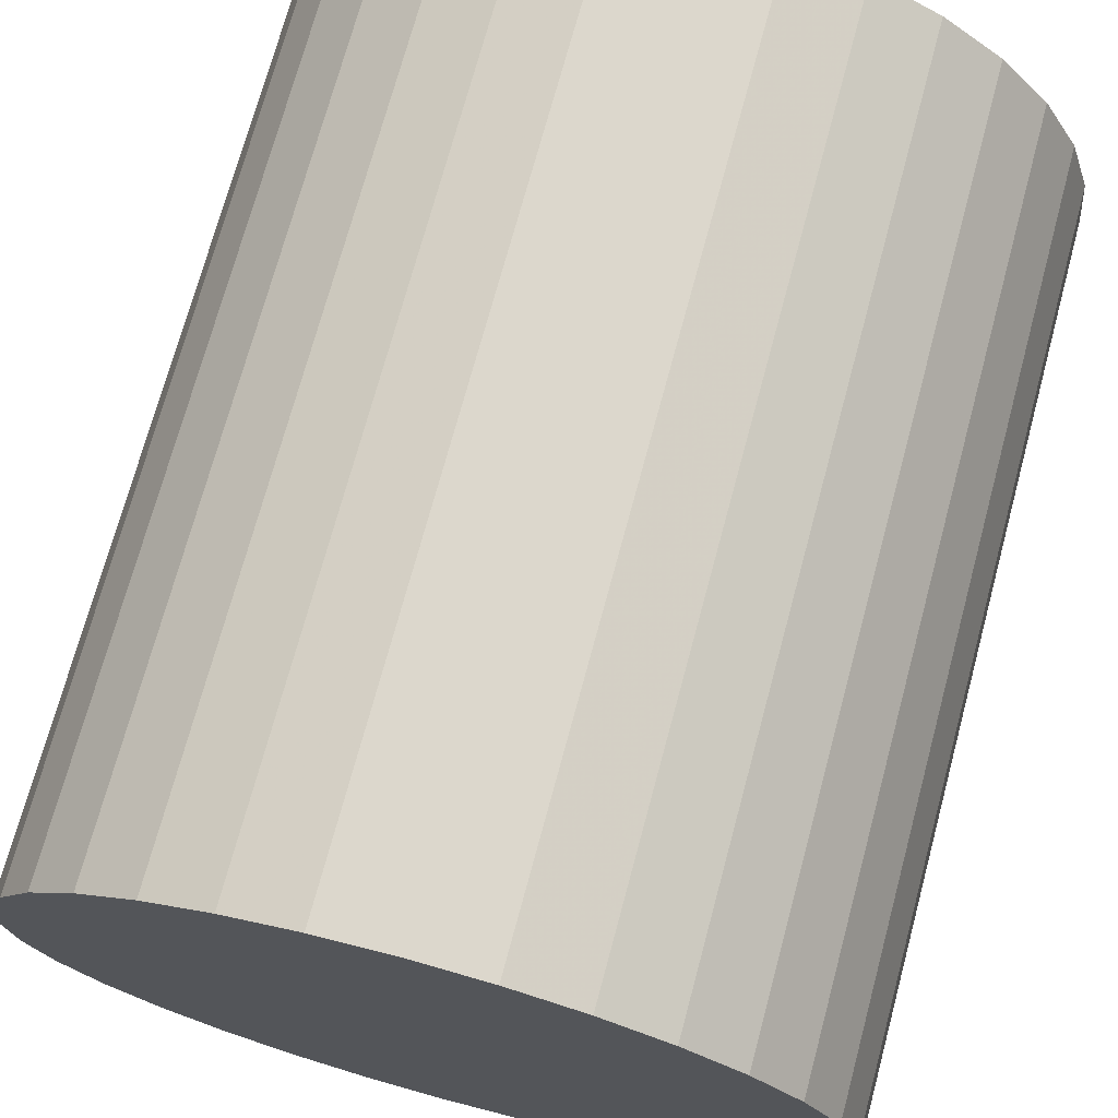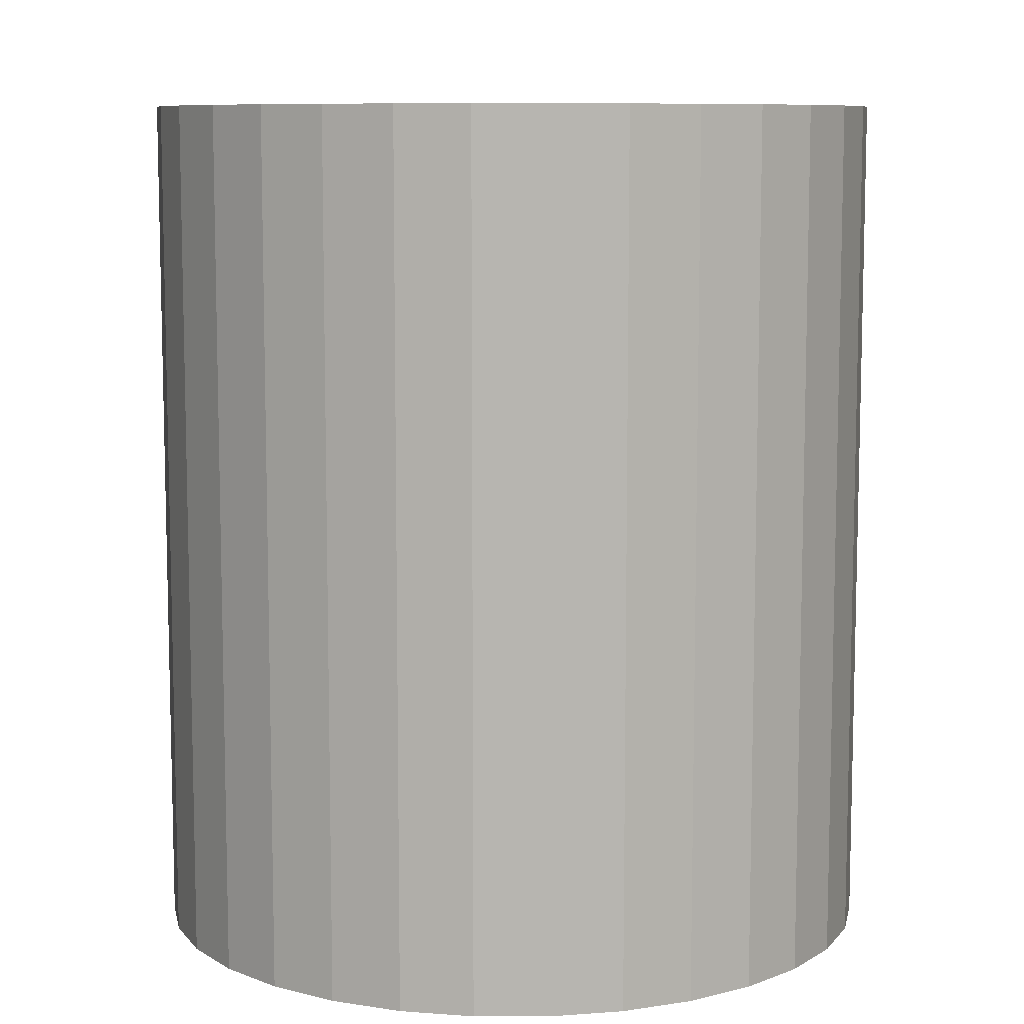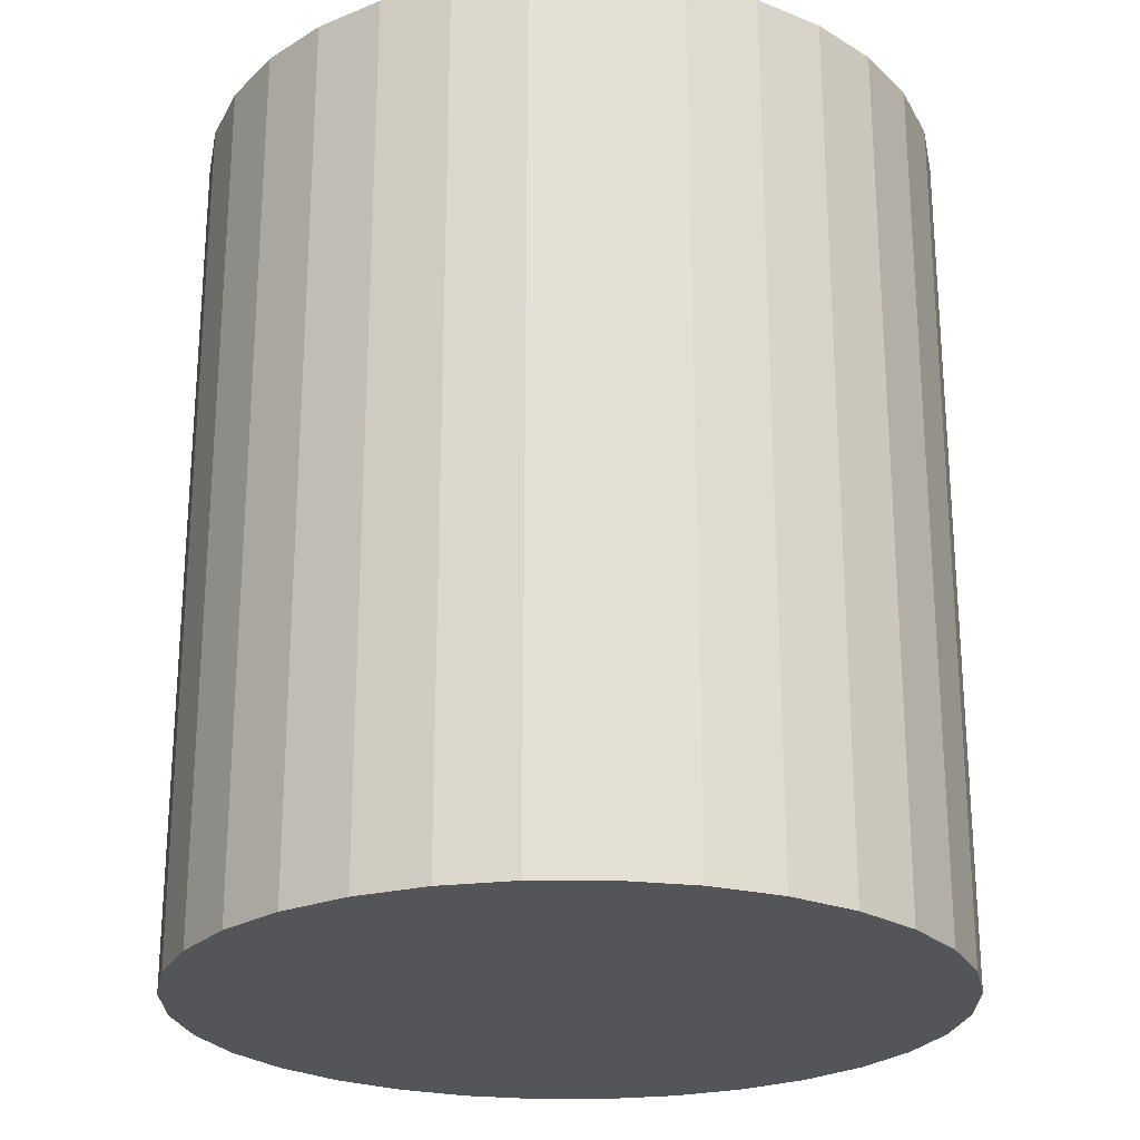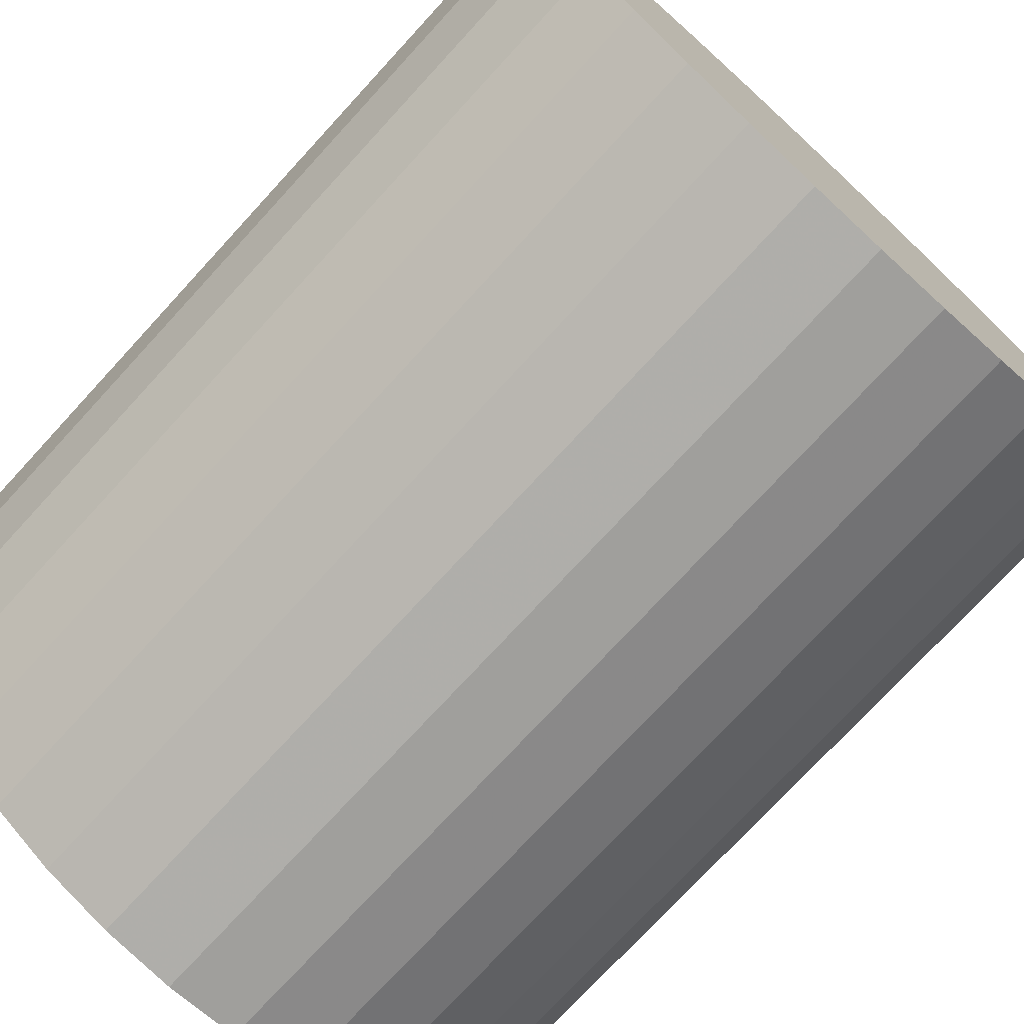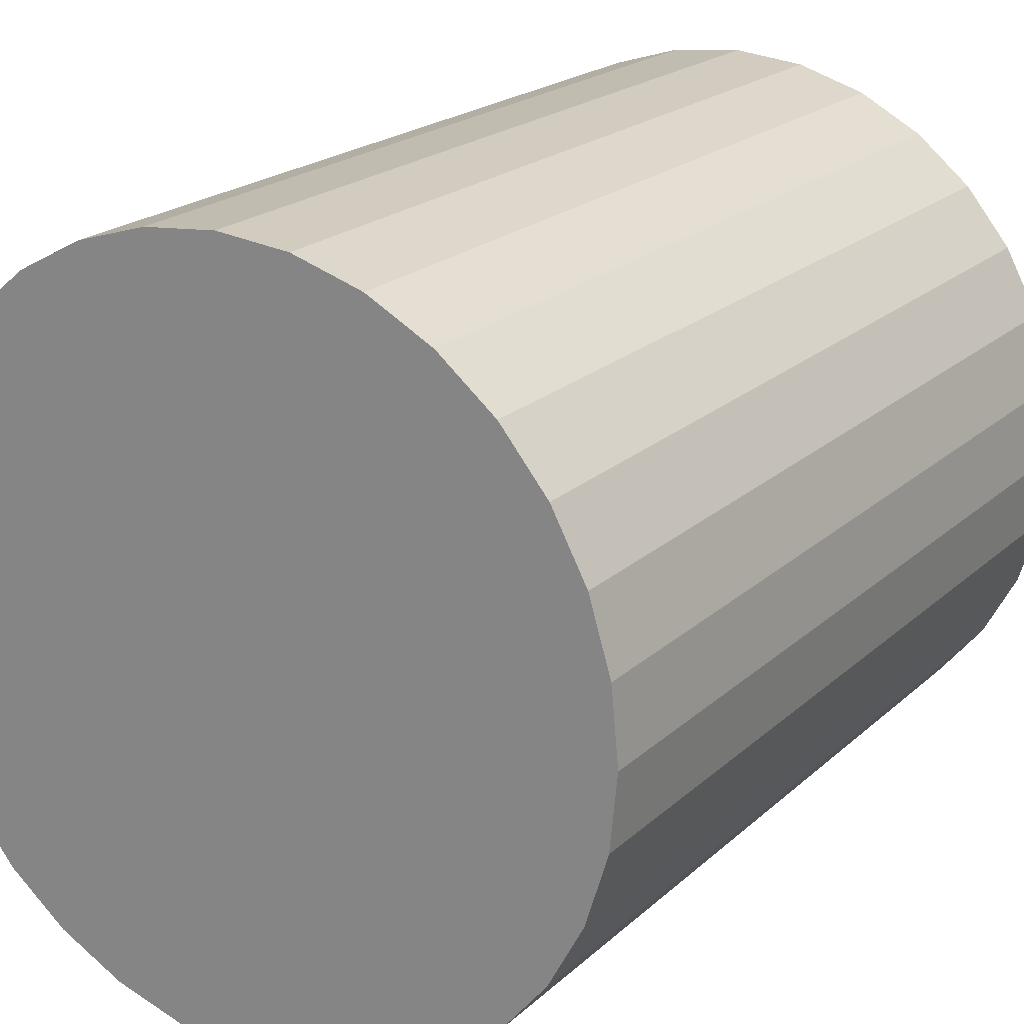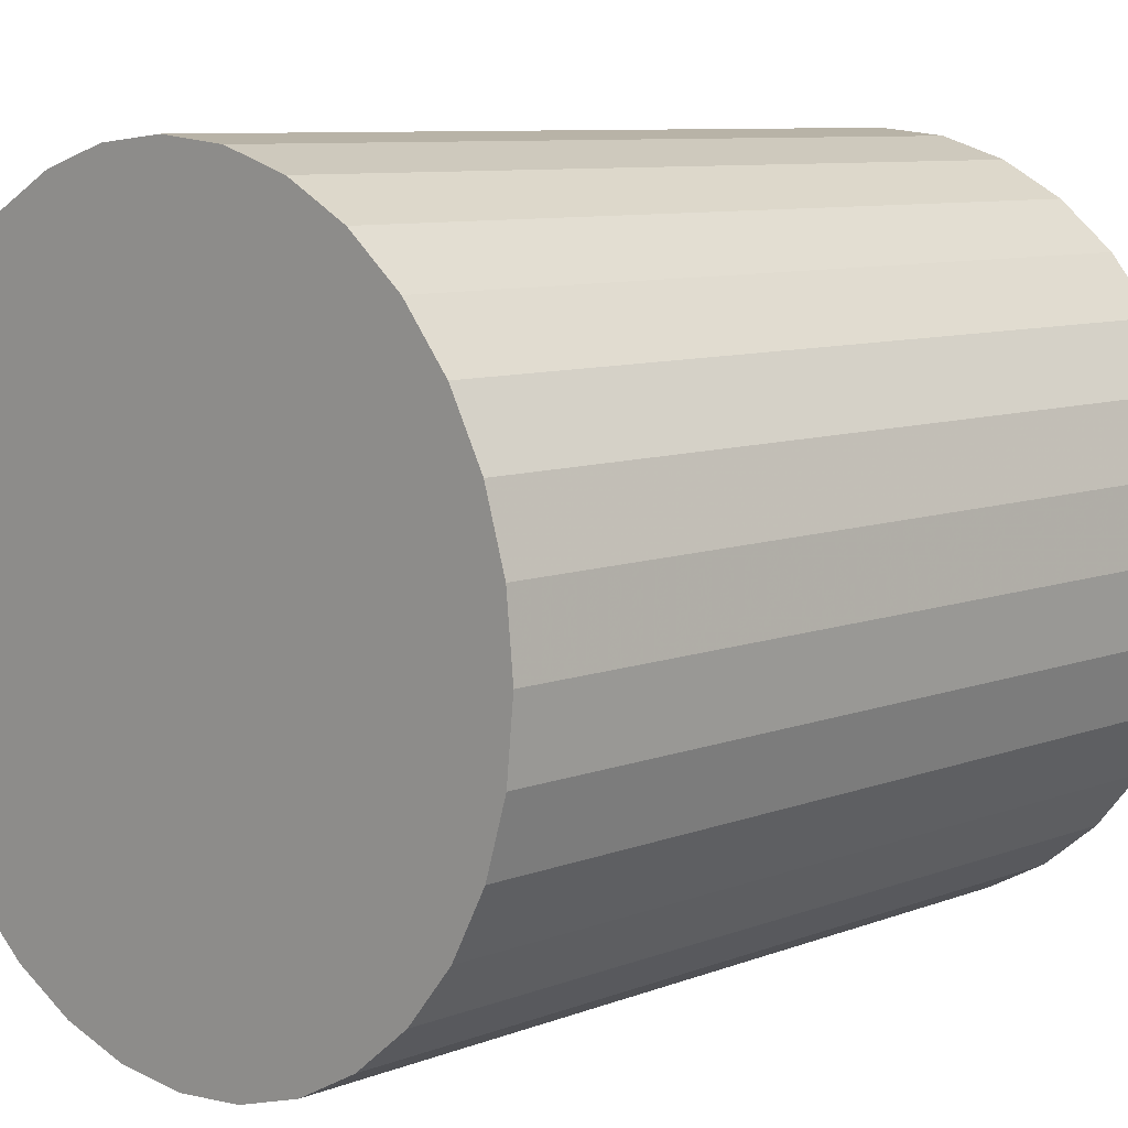
<metadata>
{"format":"obj","ext":"obj","renderer":"f3d","projection":"perspective","resolution":1024,"background":"white","views":[{"elev":72.2,"azim":-164.9,"up":"+Y"},{"elev":8.9,"azim":-39.3,"up":"+Z"},{"elev":-24.2,"azim":-162.9,"up":"+Z"},{"elev":-74.6,"azim":137.4,"up":"+Y"},{"elev":20.5,"azim":-147.5,"up":"+Y"},{"elev":8.6,"azim":-135.9,"up":"+Y"}]}
</metadata>
<code>
v 0 0 -0.03634
v 0.03121 0 -0.03634
v 0.03121 0 0.03634
v 0 0 0.03634
v 0.03061 0.006088 -0.03634
v 0.03061 0.006088 0.03634
v 0.02883 0.01194 -0.03634
v 0.02883 0.01194 0.03634
v 0.02595 0.01734 -0.03634
v 0.02595 0.01734 0.03634
v 0.02207 0.02207 -0.03634
v 0.02207 0.02207 0.03634
v 0.01734 0.02595 -0.03634
v 0.01734 0.02595 0.03634
v 0.01194 0.02883 -0.03634
v 0.01194 0.02883 0.03634
v 0.006088 0.03061 -0.03634
v 0.006088 0.03061 0.03634
v 0 0.03121 -0.03634
v 0 0.03121 0.03634
v -0.006088 0.03061 -0.03634
v -0.006088 0.03061 0.03634
v -0.01194 0.02883 -0.03634
v -0.01194 0.02883 0.03634
v -0.01734 0.02595 -0.03634
v -0.01734 0.02595 0.03634
v -0.02207 0.02207 -0.03634
v -0.02207 0.02207 0.03634
v -0.02595 0.01734 -0.03634
v -0.02595 0.01734 0.03634
v -0.02883 0.01194 -0.03634
v -0.02883 0.01194 0.03634
v -0.03061 0.006088 -0.03634
v -0.03061 0.006088 0.03634
v -0.03121 0 -0.03634
v -0.03121 0 0.03634
v -0.03061 -0.006088 -0.03634
v -0.03061 -0.006088 0.03634
v -0.02883 -0.01194 -0.03634
v -0.02883 -0.01194 0.03634
v -0.02595 -0.01734 -0.03634
v -0.02595 -0.01734 0.03634
v -0.02207 -0.02207 -0.03634
v -0.02207 -0.02207 0.03634
v -0.01734 -0.02595 -0.03634
v -0.01734 -0.02595 0.03634
v -0.01194 -0.02883 -0.03634
v -0.01194 -0.02883 0.03634
v -0.006088 -0.03061 -0.03634
v -0.006088 -0.03061 0.03634
v -0 -0.03121 -0.03634
v -0 -0.03121 0.03634
v 0.006088 -0.03061 -0.03634
v 0.006088 -0.03061 0.03634
v 0.01194 -0.02883 -0.03634
v 0.01194 -0.02883 0.03634
v 0.01734 -0.02595 -0.03634
v 0.01734 -0.02595 0.03634
v 0.02207 -0.02207 -0.03634
v 0.02207 -0.02207 0.03634
v 0.02595 -0.01734 -0.03634
v 0.02595 -0.01734 0.03634
v 0.02883 -0.01194 -0.03634
v 0.02883 -0.01194 0.03634
v 0.03061 -0.006088 -0.03634
v 0.03061 -0.006088 0.03634
f 2 1 5
f 2 5 3
f 3 5 6
f 3 6 4
f 5 1 7
f 5 7 6
f 6 7 8
f 6 8 4
f 7 1 9
f 7 9 8
f 8 9 10
f 8 10 4
f 9 1 11
f 9 11 10
f 10 11 12
f 10 12 4
f 11 1 13
f 11 13 12
f 12 13 14
f 12 14 4
f 13 1 15
f 13 15 14
f 14 15 16
f 14 16 4
f 15 1 17
f 15 17 16
f 16 17 18
f 16 18 4
f 17 1 19
f 17 19 18
f 18 19 20
f 18 20 4
f 19 1 21
f 19 21 20
f 20 21 22
f 20 22 4
f 21 1 23
f 21 23 22
f 22 23 24
f 22 24 4
f 23 1 25
f 23 25 24
f 24 25 26
f 24 26 4
f 25 1 27
f 25 27 26
f 26 27 28
f 26 28 4
f 27 1 29
f 27 29 28
f 28 29 30
f 28 30 4
f 29 1 31
f 29 31 30
f 30 31 32
f 30 32 4
f 31 1 33
f 31 33 32
f 32 33 34
f 32 34 4
f 33 1 35
f 33 35 34
f 34 35 36
f 34 36 4
f 35 1 37
f 35 37 36
f 36 37 38
f 36 38 4
f 37 1 39
f 37 39 38
f 38 39 40
f 38 40 4
f 39 1 41
f 39 41 40
f 40 41 42
f 40 42 4
f 41 1 43
f 41 43 42
f 42 43 44
f 42 44 4
f 43 1 45
f 43 45 44
f 44 45 46
f 44 46 4
f 45 1 47
f 45 47 46
f 46 47 48
f 46 48 4
f 47 1 49
f 47 49 48
f 48 49 50
f 48 50 4
f 49 1 51
f 49 51 50
f 50 51 52
f 50 52 4
f 51 1 53
f 51 53 52
f 52 53 54
f 52 54 4
f 53 1 55
f 53 55 54
f 54 55 56
f 54 56 4
f 55 1 57
f 55 57 56
f 56 57 58
f 56 58 4
f 57 1 59
f 57 59 58
f 58 59 60
f 58 60 4
f 59 1 61
f 59 61 60
f 60 61 62
f 60 62 4
f 61 1 63
f 61 63 62
f 62 63 64
f 62 64 4
f 63 1 65
f 63 65 64
f 64 65 66
f 64 66 4
f 65 1 2
f 65 2 66
f 66 2 3
f 66 3 4

</code>
